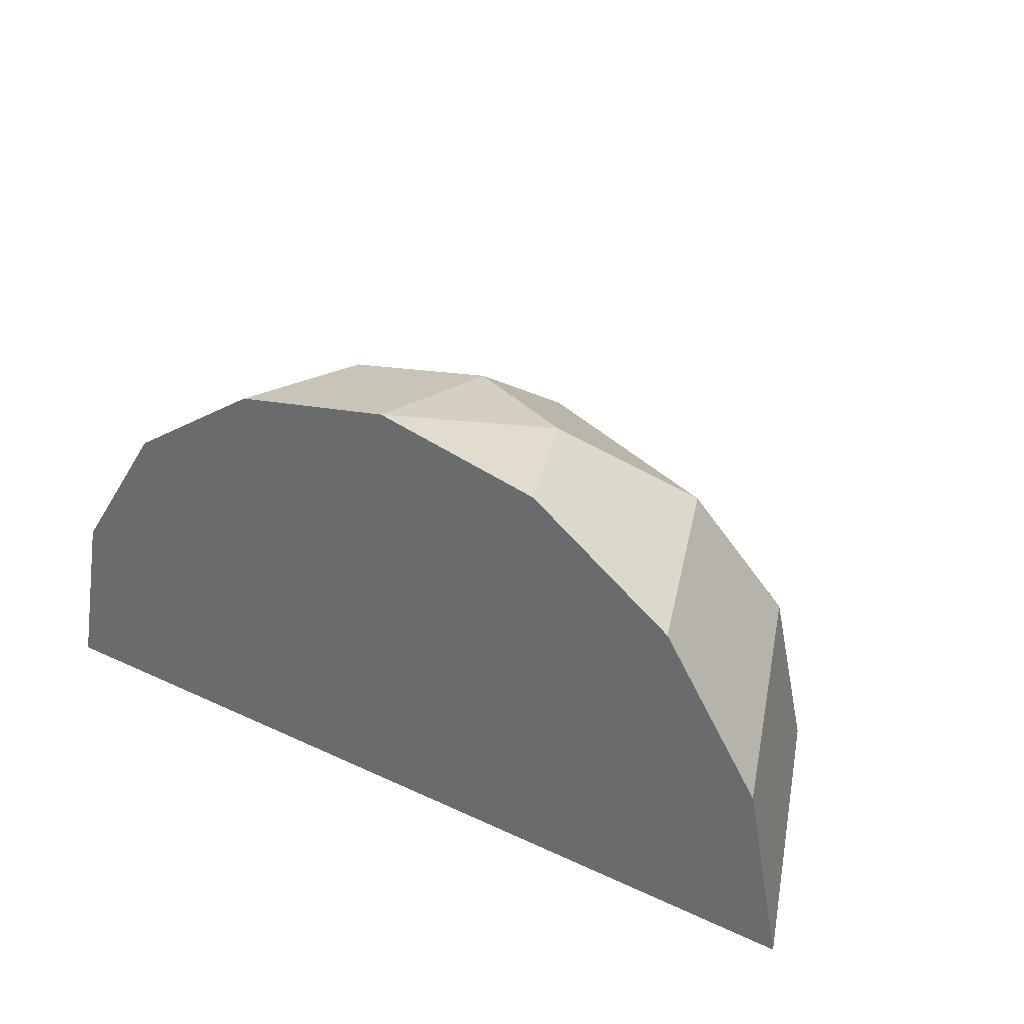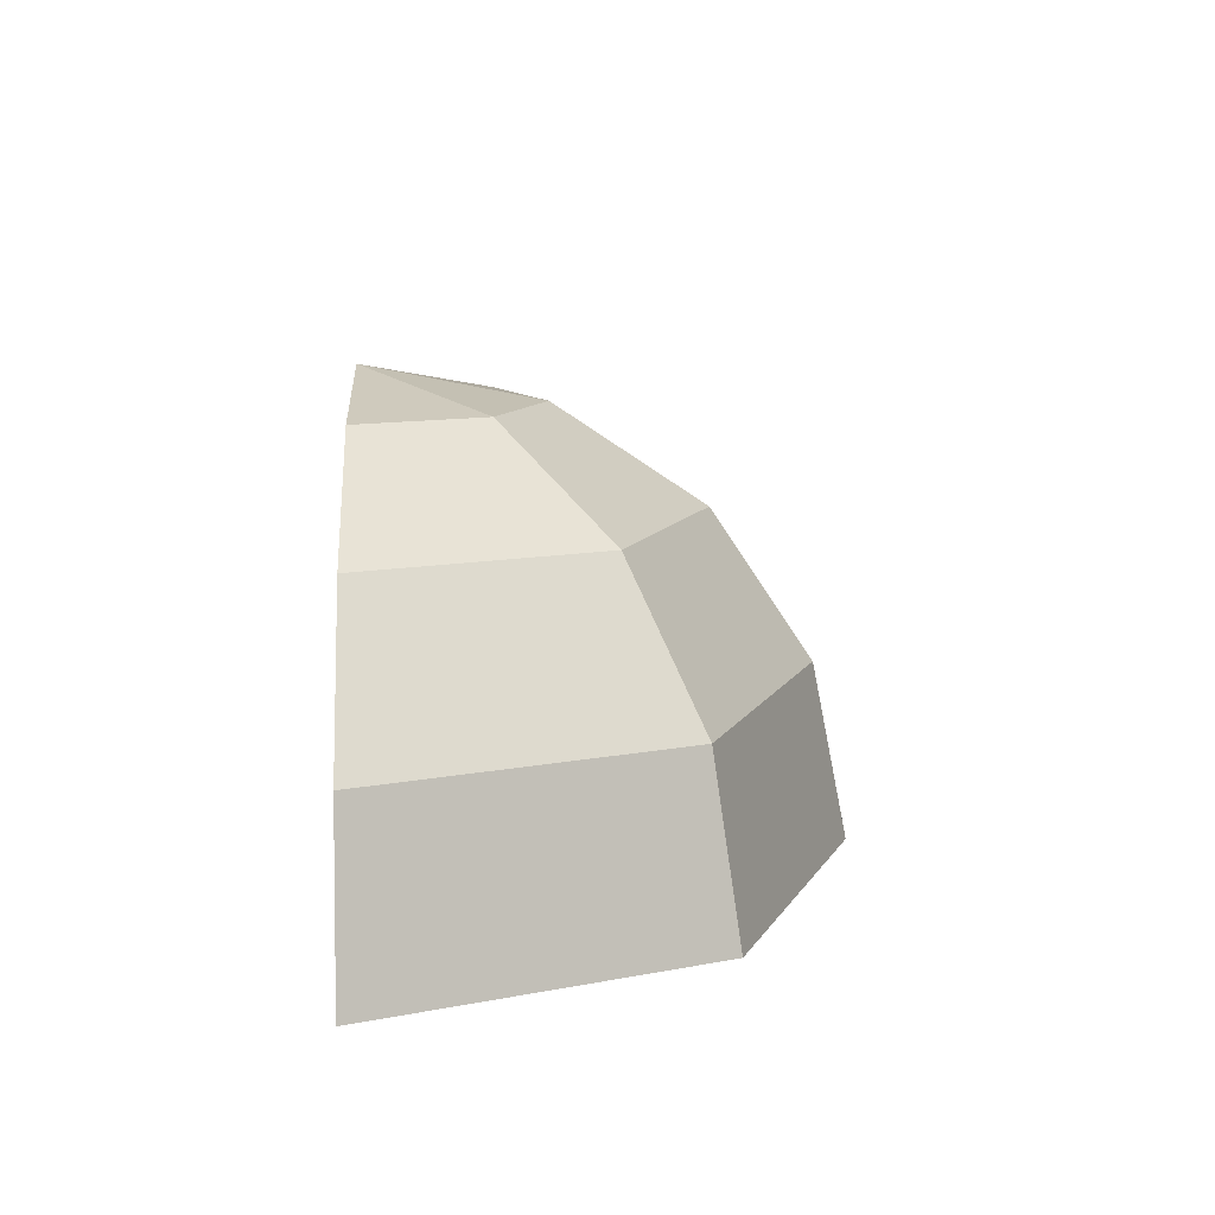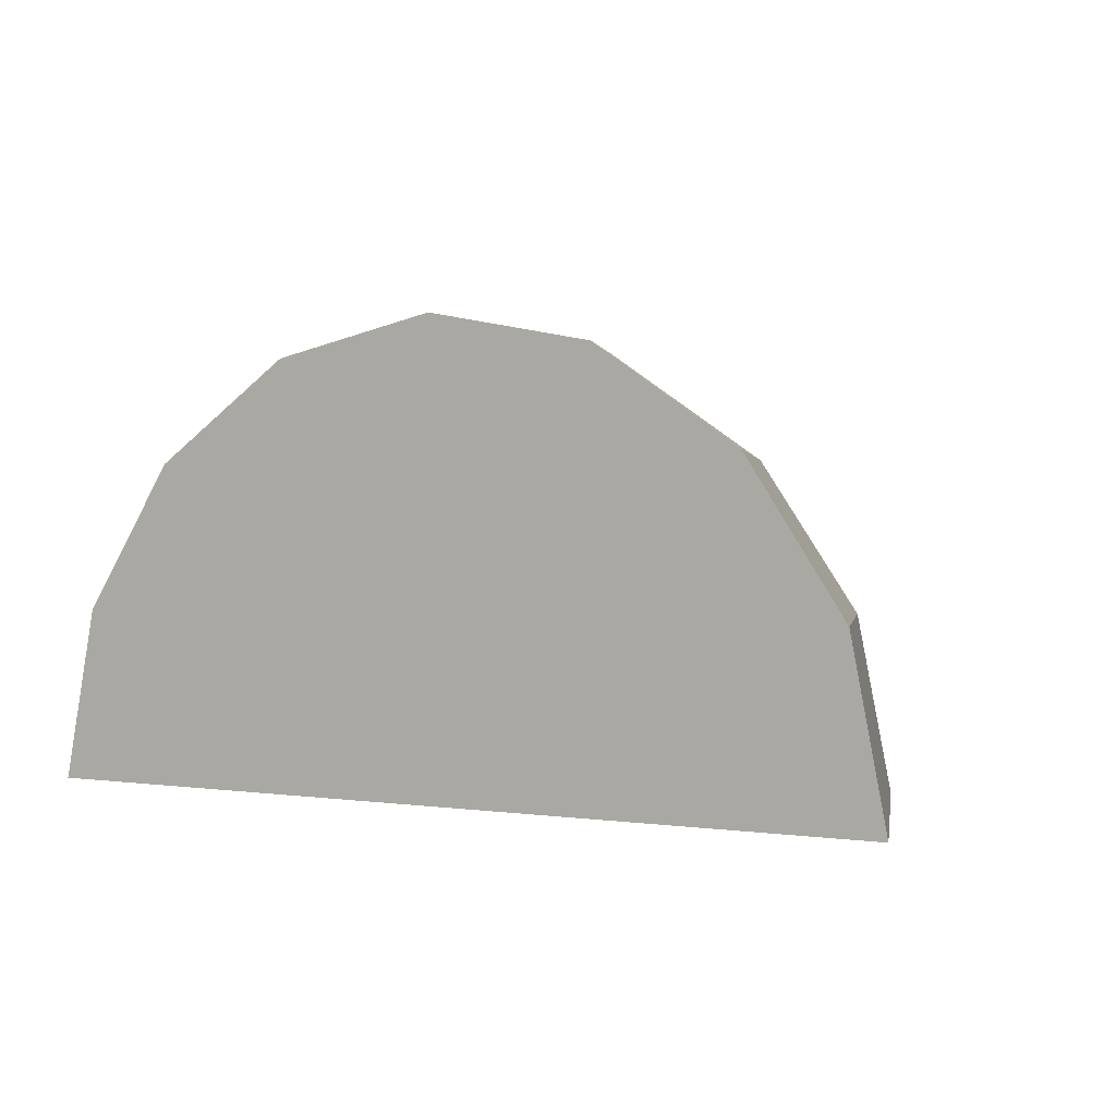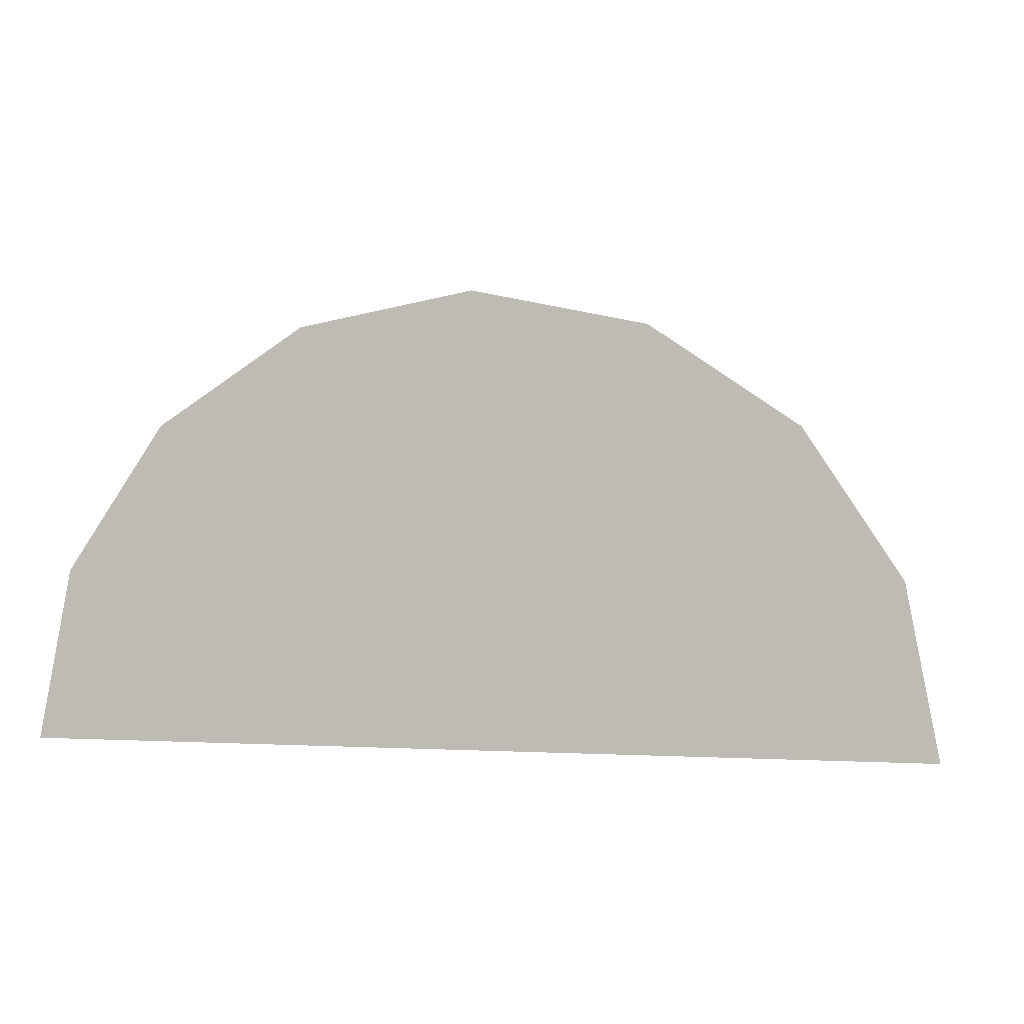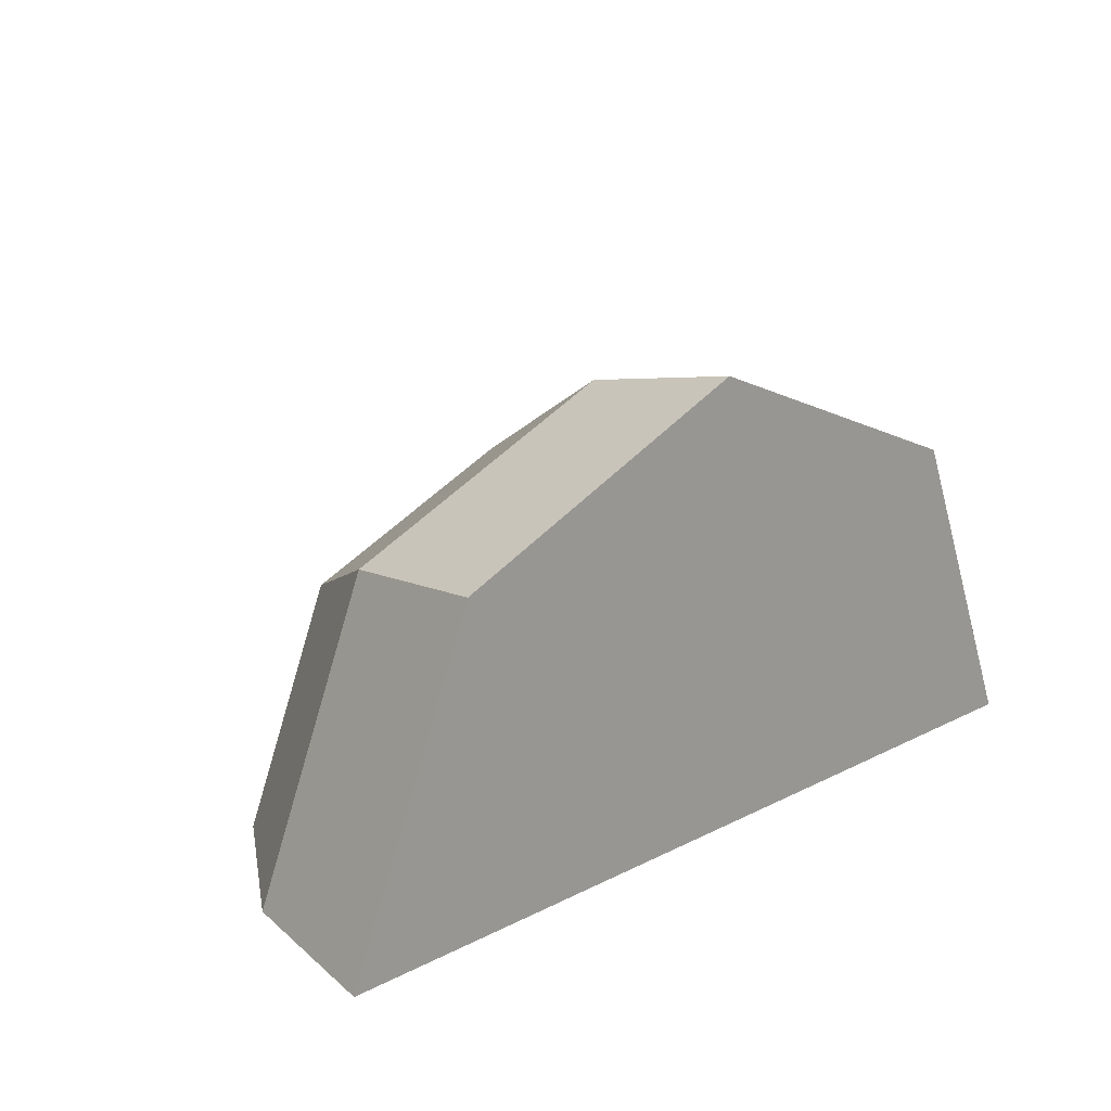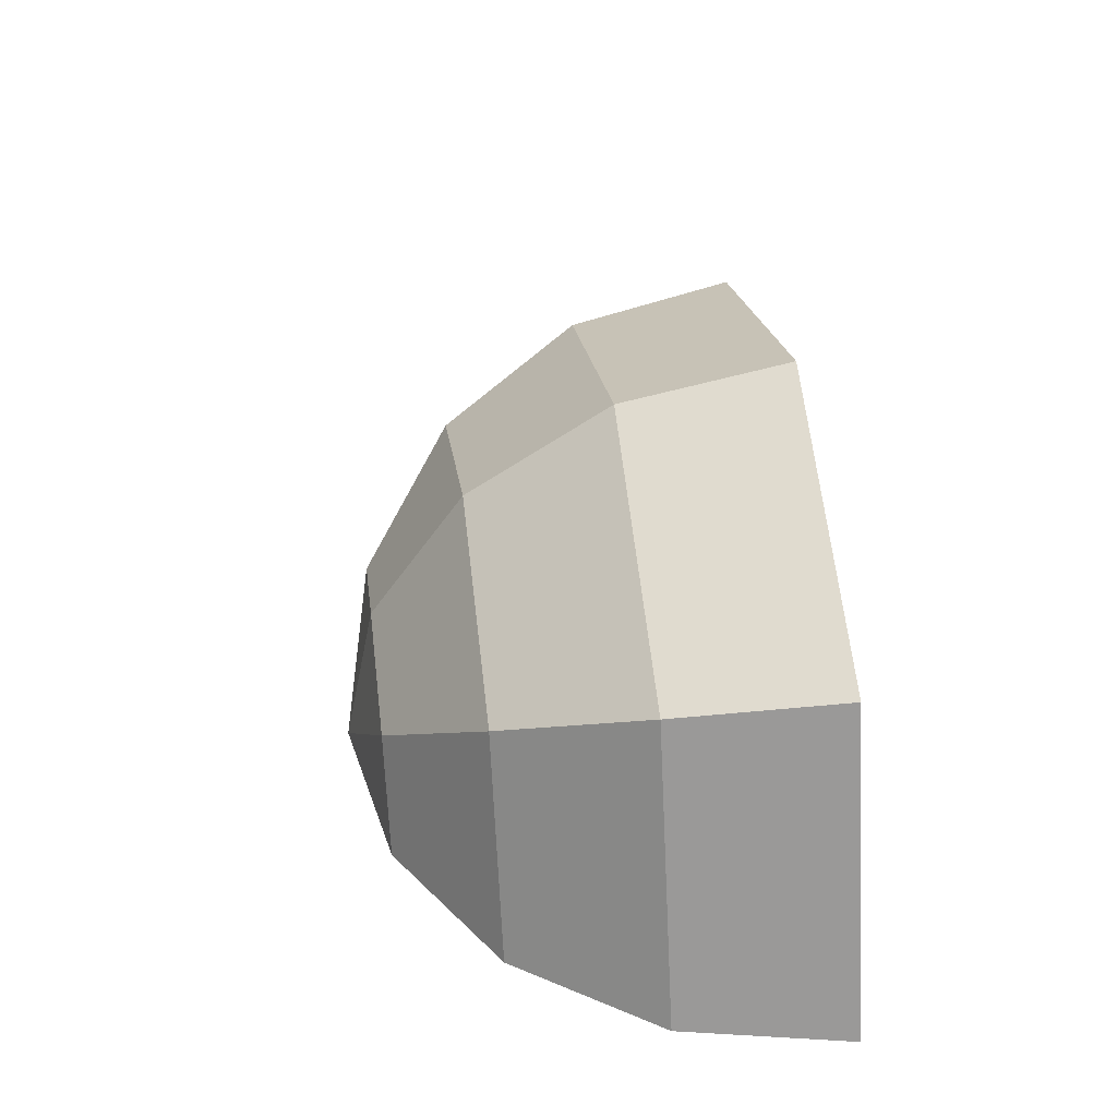
<metadata>
{"format":"obj","ext":"obj","renderer":"f3d","projection":"perspective","resolution":1024,"background":"white","views":[{"elev":31.8,"azim":-146.5,"up":"+Y"},{"elev":11.4,"azim":-92.9,"up":"+Y"},{"elev":0.4,"azim":-148.3,"up":"+Y"},{"elev":2.4,"azim":-169.9,"up":"+Y"},{"elev":18.7,"azim":-44.1,"up":"+Z"},{"elev":42.5,"azim":-97.3,"up":"+Z"}]}
</metadata>
<code>
g default
v 717.6 934.8 1292
v 768.1 934.8 1414
v 890.2 934.8 1464
v 1012 934.8 1414
v 1063 934.8 1292
v 730.7 1001 1292
v 777.4 1001 1405
v 890.2 1001 1451
v 1003 1001 1405
v 1050 1001 1292
v 768.1 1057 1292
v 803.9 1057 1378
v 890.2 1057 1414
v 976.5 1057 1378
v 1012 1057 1292
v 824.1 1094 1292
v 843.5 1094 1338
v 890.2 1094 1358
v 936.9 1094 1338
v 956.2 1094 1292
v 890.2 1107 1292
g Toit
f 1 2 7 6
f 2 3 8 7
f 3 4 9 8
f 4 5 10 9
f 6 7 12 11
f 7 8 13 12
f 8 9 14 13
f 9 10 15 14
f 11 12 17 16
f 12 13 18 17
f 13 14 19 18
f 14 15 20 19
f 16 17 21
f 17 18 21
f 18 19 21
f 19 20 21
f 1 6 10 5
f 6 11 15 10
f 11 16 20 15
f 21 20 16
f 2 1 5 4
f 3 2 4

</code>
